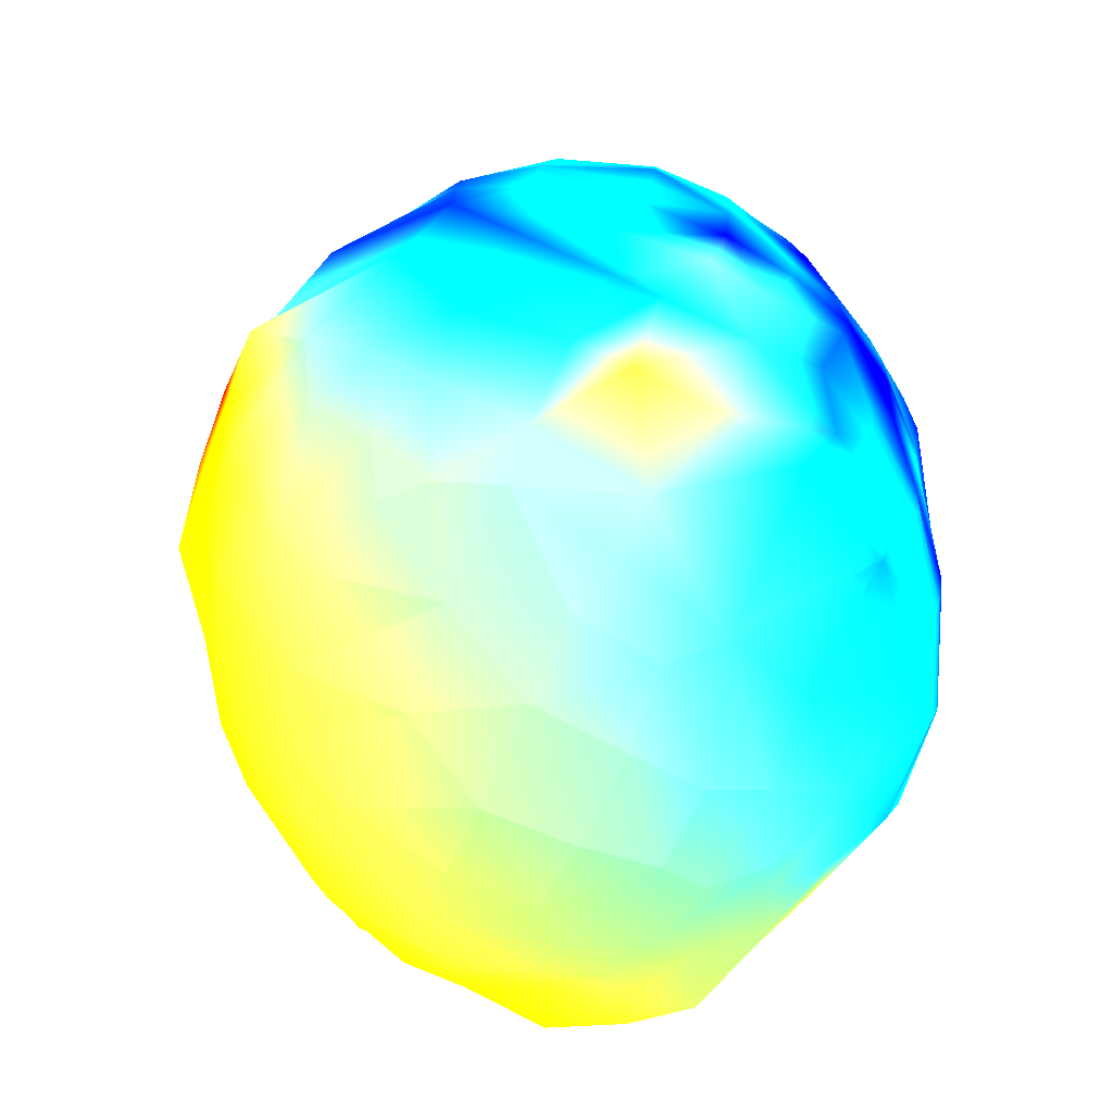
<metadata>
{"format":"obj","ext":"obj","renderer":"f3d","projection":"perspective","resolution":1024,"background":"white","views":[{"elev":-50.8,"azim":-41.9,"up":"+Y"}]}
</metadata>
<code>
v 21.2 55.37 11.65 0 0.125 1
v 24.33 52.95 18.15 0 0.25 1
v 26.74 49.05 26.68 0 0.1875 1
v 26.84 40.52 32.06 0 0.125 1
v 26.18 32.95 35.04 0 0.3125 1
v 25.07 25.17 36.79 0 0.0625 1
v 22.84 18.74 37.87 0 0.375 1
v 20.57 12.3 39.36 0 0.8125 1
v 18.04 6.4 40.54 0 0.1875 1
v 16.7 0.52 41.55 0 0.5 1
v 12.14 -3.63 42.67 0 1 1
v 9.99 -11.36 41.94 0 0.5 1
v 19.3 45.06 32.87 0 0.25 1
v 19.63 39.41 35.52 0 0.25 1
v 18.6 32.74 37.74 0 0.375 1
v 17.56 26.13 39.59 0 0.4375 1
v 15.76 19.72 41.11 0 0 0.5625
v 14.6 12.18 41.92 0 0 0.9375
v 9.83 8.09 43.17 0 0.5 1
v 9.08 2.16 43.72 0 0.625 1
v 9.5 26.51 41.35 0 0.1875 1
v 8.82 19.71 43.09 0 0 0.625
v 5.87 14.09 44.39 0 0.25 1
v 2.32 5.49 44.42 0 0.3125 1
v 4.16 -1.24 43.59 0 0.375 1
v 1.12 -7.06 42.41 0 0.875 1
v 19.38 55.92 17.38 0 0.3125 1
v 16.55 54.07 26.27 0 0 1
v 13.39 47.71 33.04 0 0 0.6875
v 9.37 41.96 36.65 0 0.0625 1
v 8.58 34.52 39.49 0 0 0.875
v 5.67 30.67 40.82 0 0 0.75
v 2.4 23.63 42.68 0 0.5625 1
v 0.52 18.01 44.08 0 0.375 1
v -2.87 11.38 44.06 0.1875 1 0.8125
v -4.45 4.75 42.86 0.125 1 0.875
v -5.55 -3.44 40.07 0.5625 1 0.4375
v 10.77 56.24 22.3 0 0.6875 1
v 5.86 53.09 27.96 0 0.9375 1
v 2.08 48.92 31.64 0.3125 1 0.6875
v 2.44 41.94 36.06 0 0.9375 1
v -0.47 37.28 38.1 0 0.75 1
v -2.33 31.11 40.28 0 0.6875 1
v -4.34 26.16 41.48 0 0.375 1
v -6.45 18.51 42.95 0 0 1
v -8.58 12.79 42.74 0.3125 1 0.6875
v -11.62 7.56 39.58 0 0.5 1
v -12.36 -0.29 36.81 0.8125 1 0.1875
v -3.79 45.4 32 0 0.625 1
v -6.94 38.97 35.31 0 0.75 1
v -8.91 33.98 37.12 0 0.3125 1
v -11.27 27.84 38.51 0 0.5625 1
v -13.39 22.03 38.67 0 0.625 1
v -15.03 16.23 38.03 0 0.9375 1
v -14.27 10.06 37.57 0 0.4375 1
v 13.87 55.97 8.84 0 0.9375 1
v 9.32 56.67 13.3 0 0.5625 1
v 4.09 55.79 17.53 0.0625 1 0.9375
v -1.05 53.47 22.22 0 0.5 1
v -5.96 48.87 26.31 0 0.8125 1
v -11.06 44.23 27.86 0 0.6875 1
v -14.51 38.56 30.01 0 0.875 1
v -17.88 31.73 31.41 0 0.5 1
v -20.44 24.12 32.69 0 0.6875 1
v 2.13 54.42 11.84 0 0.5 1
v -4.31 52.04 15.54 0 1 1
v -9.39 48.67 16.98 0 0.6875 1
v -13.86 45.15 20.06 0 0.5 1
v -17.73 39.61 23.19 0 0.3125 1
v -21.04 35.05 23.76 0 0.1875 1
v -22.93 29.19 25.81 0 0.25 1
v -24.86 22.34 27.65 0 0.125 1
v 12.79 52.34 3.07 0 0.8125 1
v 6.51 52.62 5.22 0 1 1
v 0.02 51.87 7.21 0 0.5 1
v -5.52 49.43 8.71 0.3125 1 0.6875
v -11.29 46.33 10.46 0 0.4375 1
v -16.29 42.56 12.23 0 0.0625 1
v -19.97 38.23 13.03 0 0.0625 1
v -23.98 33.25 14.59 0.1875 1 0.8125
v -27.73 27.2 14.1 0 0.125 1
v -1.24 48 2.63 0 0.625 1
v -8.07 45.13 2.41 0 0.125 1
v -12.98 42.85 4.96 0 0.8125 1
v -18.13 38.34 5.75 0 0.625 1
v -22.21 33.48 5.47 0 0.8125 1
v -25.68 28.8 6.82 0.0625 1 0.9375
v -28.59 23.26 7.62 0.25 1 0.75
v 13.24 49.62 -0.82 0 0.625 1
v 7.24 48.45 -0.75 0.1875 1 0.8125
v 1.69 46.11 -1.95 0 0.4375 1
v -4.2 43.43 -2.54 0 0.375 1
v -9.17 40.96 -2.19 0 0.6875 1
v -14.67 37.45 -1.21 0.25 1 0.75
v -19.29 32.27 -2.1 0 0.75 1
v -23.81 26.9 -1.64 1 0.9375 0
v -26.61 21.73 -1.12 1 0.25 0
v -28.26 20.06 0.07 0.9375 0 0
v -9.89 37.4 -5.37 0 1 1
v -14.07 33.48 -6.02 0.125 1 0.875
v -16.88 28.51 -7.82 0 0.625 1
v -20.19 23.08 -8.02 1 0.9375 0
v -24.13 18.18 -7.72 0.5 0 0
v 5.19 43.89 -5.81 0 0.8125 1
v -0.48 41.6 -6.29 0 0.6875 1
v -4.27 37.28 -8.57 0 1 1
v -7.06 33.08 -10.46 0.0625 1 0.9375
v -11.88 28.43 -11.1 0 0.75 1
v -15.06 24.01 -11.28 0.125 1 0.875
v -17.62 19.07 -11.02 1 0.5625 0
v 15.79 45.63 -5.18 0 0.5625 1
v 11.58 42.83 -7.53 0 0.625 1
v 4.81 38.91 -10.13 0 1 1
v 0.15 35.07 -11.98 0 0.4375 1
v -3.39 30.6 -13.56 0.25 1 0.75
v -6.97 25.37 -15.33 0.4375 1 0.5625
v -9.05 21.51 -16.27 0.3125 1 0.6875
v -11.77 17.85 -15.97 0.5 1 0.5
v 9.17 37.58 -11.66 0 0.6875 1
v 5.3 32.26 -14.29 0.25 1 0.75
v 3.15 27.63 -16.74 0 0.4375 1
v 0.14 23.32 -18.06 0.5625 1 0.4375
v -3.37 18.93 -18.92 0.25 1 0.75
v -6.08 15.13 -19.57 0.125 1 0.875
v 19.08 42.36 -7.57 0 0.625 1
v 18.6 37.65 -11.26 0.0625 1 0.9375
v 14.97 33.1 -15.11 0 0.5 1
v 11.38 29.46 -17.59 0.125 1 0.875
v 8.8 24.95 -19.65 0.5625 1 0.4375
v 5.08 19.38 -21.26 0.5625 1 0.4375
v 3.07 14.31 -22.72 0.8125 1 0.1875
v 0.28 12.25 -23.4 1 0.9375 0
v 19.04 32.14 -15.5 0.5 1 0.5
v 17.15 27.85 -18.71 0.375 1 0.625
v 14.22 23.33 -21.32 0.3125 1 0.6875
v 11.12 16.53 -23.83 0.75 1 0.25
v 7.39 11.38 -24.51 0.875 1 0.125
v 6.88 9.84 -25.18 1 0.75 0
v 23.23 41.97 -6.56 0.625 1 0.375
v 24.52 36.6 -11.22 0 0.9375 1
v 23.75 32.06 -14.69 0.0625 1 0.9375
v 22.86 27.39 -17.45 0.4375 1 0.5625
v 21.05 22.63 -20.72 0.6875 1 0.3125
v 19.73 18.01 -23.06 0.875 1 0.125
v 18.53 13.31 -24.77 0.125 1 0.875
v 16.69 7.55 -26.54 0.9375 1 0.0625
v 15.38 2.01 -27.17 1 0.8125 0
v 27.63 32.18 -12.57 0.375 1 0.625
v 27.57 26.9 -15.87 0.5625 1 0.4375
v 27.09 22.21 -18.68 0.0625 1 0.9375
v 26.74 16.1 -21.04 0.75 1 0.25
v 25.83 10.16 -22.61 1 0.75 0
v 24.73 3.97 -23.35 1 0.6875 0
v 24.48 -2.52 -22.55 0.6875 0 0
v 28.72 40.82 -4.6 0.375 1 0.625
v 31.23 36.93 -6.2 0.375 1 0.625
v 32.29 31.03 -9.79 0.375 1 0.625
v 31.93 25.03 -13.72 0.375 1 0.625
v 32.32 19.1 -15.75 0.6875 1 0.3125
v 32.09 13.17 -17.16 0.75 1 0.25
v 31.6 7.51 -17.47 0 0.75 1
v 29.86 1.05 -18.16 0.75 1 0.25
v 28.99 -3.42 -18.23 0.5 1 0.5
v 27.31 -7.89 -18.4 1 0.625 0
v 34.66 33.67 -4.95 0 1 1
v 35.55 26.48 -7.9 0 0.9375 1
v 35.73 21.23 -10.95 0.5 1 0.5
v 36.23 14.07 -11.92 0.1875 1 0.8125
v 35.41 7.18 -12.47 0.3125 1 0.6875
v 33.48 0.51 -13.29 0.125 1 0.875
v 31.9 -5.41 -12.79 0.25 1 0.75
v 30.06 -12.12 -11.82 1 0.8125 0
v 31.52 43.03 0.63 0 0.375 1
v 34.68 38.15 -1.39 0.3125 1 0.6875
v 37.49 32.78 -1.08 0 1 1
v 38.77 25.96 -1.38 0 0.8125 1
v 38.78 21.34 -3.68 0 0.875 1
v 38.05 15.92 -7.61 0.125 1 0.875
v 38.26 9.08 -7.85 0 0.75 1
v 37.47 3.04 -7.07 0.625 1 0.375
v 36.15 -2.76 -6.17 0.5 1 0.5
v 34.1 -8.45 -4.83 0.75 1 0.25
v 31.59 -14.4 -3.94 0.5625 1 0.4375
v 40.05 13.72 -2.16 0 0.9375 1
v 40.27 7.85 -0.43 0 1 1
v 39.1 1.53 -1.15 0 0.875 1
v 37.82 -3.17 1.23 0.5625 1 0.4375
v 35.13 -8.54 1.95 0.1875 1 0.8125
v 31.68 -14.75 5.05 0.6875 1 0.3125
v 37.5 35.68 4.02 0.4375 1 0.5625
v 39.36 29.48 5.99 0 0.625 1
v 39.94 23.93 3.58 0.125 1 0.875
v 40.5 17.93 3.52 0 0.9375 1
v 41.01 12.85 5.32 0 0.5625 1
v 40.76 6.48 5.19 0 0.625 1
v 39.24 -0.43 6.48 0 0.9375 1
v 36.88 -5.95 7.81 0.0625 1 0.9375
v 34.15 -9.88 9.88 0.5625 1 0.4375
v 30.93 -14.18 13.66 0.75 1 0.25
v 40.06 23.11 10.07 0 0.9375 1
v 40.54 16.53 10.08 0 0.625 1
v 40.85 9.16 11.83 0 0.5 1
v 39.99 3.62 12.26 0 0.8125 1
v 37.97 -2.53 14.19 0 0.9375 1
v 35.74 -6.69 14.79 0.0625 1 0.9375
v 31.49 46.61 5.21 0.1875 1 0.8125
v 34.53 44.31 7.68 0 0 0.875
v 37.13 39.39 9.65 0 1 1
v 39.01 33.34 11.52 0 0.1875 1
v 39.14 26.43 13.8 0 0 1
v 39.26 20.69 15.83 0 0.25 1
v 39.25 15.07 16.79 0 0.375 1
v 38.87 9.35 18.2 0 0.625 1
v 37.92 3.37 20.06 0 0.5 1
v 36.3 -1.66 21.82 0 0.8125 1
v 33.23 -8.46 22.05 0.0625 1 0.9375
v 30.87 -12.21 22.07 0 0.625 1
v 36.65 41.67 15.71 0 0.5625 1
v 37.95 35.02 18.63 0 0.4375 1
v 37.03 27.76 22.13 0 0.5625 1
v 37.47 22.02 21.55 0 0.5 1
v 35.91 14.7 23.71 0 0.9375 1
v 34.79 9.12 24.57 0 0.3125 1
v 34.66 2.83 25.31 0 1 1
v 31.59 -1.57 28.81 0 0.75 1
v 30.4 -4.64 29.95 0 0.5 1
v 27.14 -9.47 31.64 0 0.8125 1
v 34.34 19.04 26.77 0 0.5625 1
v 31.13 10.5 30.64 0 0.125 1
v 30.47 4.21 30.96 0 0.3125 1
v 26.85 51.62 9.24 0 0.4375 1
v 30.32 50.37 13.69 0 0.1875 1
v 33.84 46.03 19.39 0 0.25 1
v 34.36 40.04 25.03 0 0.25 1
v 32.34 31.42 29.55 0 0 0.875
v 32.28 27.23 30.43 0 0.1875 1
v 30.41 20.2 32.29 0 0.4375 1
v 29.15 15.3 33.42 0 0.1875 1
v 27.16 8.02 34.68 0 0.25 1
v 25.49 3.54 36.28 0 0 0.75
v 23.77 -1.58 36.78 0 0.5625 1
v 21.04 -7.42 37.49 0 0.875 1
v 19.79 49.62 -0.38 0 0.3125 1
v 25.33 49.41 2.35 0 0.625 1
v 23.2 47.17 -1.35 0 0.5 1
v 20.86 51.75 3.27 0 0 1
v 22.31 50.29 1.41 0 0.1875 1
v -30.69 19.4 7.07 0.75 1 0.25
v -22.28 13.52 -9.81 1 0.375 0
v -16.51 11.9 -13.73 1 0.8125 0
v -10.34 9.05 -18.71 0.9375 1 0.0625
v -10.01 13.69 -18.32 0.625 1 0.375
v 24.77 -11.28 -15.05 1 0.8125 0
v 28.88 -16.48 -8.83 0.875 1 0.125
v 17.31 -6.32 -21.56 1 0.625 0
v 9.61 1.75 -28.52 1 0.8125 0
v 4.51 1.06 -26.51 1 0.875 0
v 0.15 6.63 -24.76 1 0.9375 0
v -3.9 10.54 -23.14 0.8125 1 0.1875
v -16.05 3.56 33.37 0.0625 1 0.9375
v -23.46 7.54 27.5 0 1 1
v -20.31 8.89 32.46 0 0.8125 1
v -26.97 17.37 23.14 0 0.75 1
v -29.41 11.37 14.19 0.4375 1 0.5625
v 21.21 -12.89 34.91 0 0.875 1
v 28.48 -15.53 17.64 0.1875 1 0.8125
v 22.61 -17.01 25.34 0.125 1 0.875
v -29.35 13.89 2.64 1 0.875 0
v 28.23 -18.09 10.76 0.5625 1 0.4375
v -26.53 15.24 -5.37 1 0.3125 0
v 30.13 -18.7 -1.34 0.6875 1 0.3125
v 24.13 -19.61 3.9 0.625 1 0.375
v 24.37 -19.35 13.29 0.4375 1 0.5625
v -25.41 7.25 -8.5 1 0.8125 0
v -18.71 3.83 -12.9 1 0.875 0
v -20.89 8.49 -11.18 1 0.75 0
v 19.14 -17.99 -8.51 0.875 1 0.125
v 23.46 -19.77 -5.26 0.8125 1 0.1875
v -13.07 2.61 -17.47 1 1 0
v -8.1 -2.86 -19.39 1 1 0
v 22.86 -17.52 -13.35 1 1 0
v 10.69 -7.64 -22.42 1 0.875 0
v 16.61 -13.23 -17.81 1 0.9375 0
v 11.3 -3.13 -26.94 1 0.8125 0
v 2.62 -4.71 -23.28 1 0.9375 0
v -3.61 2.69 -23.01 1 1 0
v -6.75 -8.32 32.64 0.4375 1 0.5625
v -16.48 -3.67 28.54 0.4375 1 0.5625
v 11.99 -16.73 30.57 0.0625 1 0.9375
v 3.88 -16.04 30.36 0.1875 1 0.8125
v -24.4 -1.71 17.93 0.5 1 0.5
v -22.74 1.02 24.44 0.3125 1 0.6875
v -27.89 3.95 13.57 0.5 1 0.5
v -26.92 5.62 20.15 0.3125 1 0.6875
v 14.54 -20.82 23.65 0.25 1 0.75
v -27.42 1.86 5.94 0.75 1 0.25
v 20.58 -21.22 17.64 0.3125 1 0.6875
v 16.9 -23.25 13.6 0.4375 1 0.5625
v -23.94 -0.63 -3.26 0.875 1 0.125
v -26.06 4.8 -3.57 1 1 0
v -28.87 6.85 3.29 0.875 1 0.125
v 18.2 -23 5.48 0.5625 1 0.4375
v 12.16 -23.78 1.42 0.625 1 0.375
v -14.87 -8.59 -9.8 0.875 1 0.125
v -19.31 -2.11 -9.77 0.9375 1 0.0625
v 19.01 -21.71 -1.3 0.6875 1 0.3125
v 13.49 -21.3 -5.6 0.75 1 0.25
v 11.34 -18.02 -12.56 0.875 1 0.125
v -8.24 -13.26 -10.39 0.8125 1 0.1875
v -9.62 -8.31 -15.03 0.9375 1 0.0625
v -14.6 -2.97 -14.83 1 1 0
v 10.7 -13.28 -18.91 1 1 0
v 0.93 -12.41 -17.77 0.9375 1 0.0625
v -6.03 -12.71 28.53 0.375 1 0.625
v -7.61 -15.98 23.87 0.4375 1 0.5625
v -20.03 -6.88 21.06 0.5 1 0.5
v -15.87 -8.16 25.63 0.4375 1 0.5625
v 0.27 -18.22 26.28 0.3125 1 0.6875
v 2.36 -21.99 19.75 0.4375 1 0.5625
v -5.89 -20.02 17.13 0.5 1 0.5
v -14.2 -13.12 16.09 0.5 1 0.5
v -21.21 -9.24 9.31 0.625 1 0.375
v -22 -6.64 16.3 0.5 1 0.5
v 9.49 -22.55 21.3 0.3125 1 0.6875
v 11.5 -24.49 13.82 0.4375 1 0.5625
v 4.95 -24.35 11 0.5 1 0.5
v -2.86 -22.62 7.51 0.5625 1 0.4375
v -11.1 -17.49 7.9 0.625 1 0.375
v -18.33 -11.42 0.9 0.75 1 0.25
v -22.67 -5.55 -0.71 0.8125 1 0.1875
v -25.18 -3.72 6.27 0.6875 1 0.3125
v 7.08 -24.39 3.44 0.625 1 0.375
v -0.07 -22.38 -0.16 0.6875 1 0.3125
v -8.37 -17.71 -3.73 0.75 1 0.25
v -14.54 -12.24 -5.73 0.8125 1 0.1875
v 2.4 -20.99 -6.53 0.75 1 0.25
v 6.7 -19.2 -11.09 0.8125 1 0.1875
f 3 28 2
f 233 3 2
f 28 27 2
f 27 231 2
f 232 233 2
f 4 13 3
f 234 4 3
f 13 28 3
f 233 234 3
f 5 14 4
f 235 5 4
f 14 13 4
f 234 235 4
f 6 15 5
f 236 6 5
f 15 14 5
f 235 236 5
f 7 16 6
f 238 7 6
f 16 15 6
f 236 237 6
f 237 238 6
f 8 17 7
f 239 8 7
f 17 16 7
f 238 239 7
f 9 18 8
f 240 9 8
f 18 17 8
f 239 240 8
f 10 19 9
f 241 10 9
f 19 18 9
f 240 241 9
f 11 20 10
f 242 11 10
f 20 19 10
f 241 242 10
f 12 26 11
f 242 12 11
f 25 20 11
f 26 25 11
f 14 29 13
f 29 28 13
f 15 30 14
f 30 29 14
f 16 21 15
f 21 31 15
f 31 30 15
f 17 21 16
f 18 22 17
f 22 21 17
f 19 23 18
f 23 22 18
f 20 24 19
f 24 23 19
f 25 24 20
f 22 33 21
f 32 31 21
f 33 32 21
f 23 34 22
f 34 33 22
f 24 35 23
f 35 34 23
f 25 36 24
f 36 35 24
f 26 37 25
f 37 36 25
f 28 38 27
f 38 57 27
f 57 56 27
f 29 39 28
f 39 38 28
f 30 40 29
f 40 39 29
f 31 41 30
f 41 40 30
f 32 42 31
f 42 41 31
f 33 43 32
f 43 42 32
f 34 44 33
f 44 43 33
f 35 45 34
f 45 44 34
f 36 46 35
f 46 45 35
f 37 48 36
f 47 46 36
f 48 47 36
f 39 58 38
f 58 57 38
f 40 59 39
f 59 58 39
f 41 49 40
f 49 60 40
f 60 59 40
f 42 49 41
f 43 50 42
f 50 49 42
f 44 51 43
f 51 50 43
f 45 53 44
f 52 51 44
f 53 52 44
f 46 54 45
f 54 53 45
f 47 55 46
f 55 54 46
f 50 61 49
f 61 60 49
f 51 62 50
f 62 61 50
f 52 63 51
f 63 62 51
f 53 63 52
f 54 64 53
f 64 63 53
f 72 64 54
f 57 65 56
f 65 74 56
f 74 73 56
f 58 65 57
f 59 66 58
f 66 65 58
f 60 67 59
f 67 66 59
f 61 68 60
f 68 67 60
f 62 69 61
f 69 68 61
f 63 70 62
f 70 69 62
f 64 71 63
f 71 70 63
f 72 71 64
f 66 76 65
f 75 74 65
f 76 75 65
f 67 76 66
f 68 77 67
f 77 76 67
f 69 78 68
f 78 77 68
f 70 79 69
f 79 78 69
f 71 80 70
f 80 79 70
f 72 81 71
f 81 80 71
f 74 90 73
f 90 89 73
f 75 90 74
f 76 82 75
f 82 90 75
f 77 83 76
f 83 82 76
f 78 84 77
f 84 83 77
f 79 85 78
f 85 84 78
f 80 86 79
f 86 85 79
f 81 87 80
f 87 86 80
f 88 87 81
f 83 92 82
f 91 90 82
f 92 91 82
f 84 93 83
f 93 92 83
f 85 94 84
f 94 93 84
f 86 95 85
f 95 94 85
f 87 96 86
f 96 95 86
f 88 97 87
f 97 96 87
f 98 97 88
f 90 104 89
f 104 111 89
f 91 104 90
f 92 105 91
f 105 104 91
f 93 106 92
f 106 105 92
f 94 99 93
f 99 106 93
f 95 100 94
f 100 99 94
f 96 101 95
f 101 100 95
f 97 102 96
f 102 101 96
f 98 103 97
f 103 102 97
f 100 107 99
f 107 106 99
f 101 108 100
f 108 107 100
f 102 109 101
f 109 108 101
f 103 110 102
f 110 109 102
f 105 113 104
f 112 111 104
f 113 112 104
f 106 114 105
f 114 113 105
f 107 115 106
f 115 114 106
f 108 116 107
f 116 115 107
f 109 117 108
f 117 116 108
f 110 118 109
f 118 117 109
f 112 126 111
f 126 125 111
f 113 119 112
f 119 126 112
f 114 119 113
f 115 121 114
f 120 119 114
f 121 120 114
f 116 122 115
f 122 121 115
f 117 123 116
f 123 122 116
f 118 124 117
f 124 123 117
f 120 128 119
f 127 126 119
f 128 127 119
f 121 129 120
f 129 128 120
f 122 129 121
f 123 130 122
f 130 129 122
f 124 132 123
f 131 130 123
f 132 131 123
f 126 140 125
f 140 139 125
f 127 133 126
f 133 141 126
f 141 140 126
f 128 134 127
f 134 133 127
f 129 135 128
f 135 134 128
f 130 135 129
f 131 136 130
f 136 135 130
f 132 137 131
f 137 136 131
f 138 137 132
f 134 142 133
f 142 141 133
f 135 143 134
f 143 142 134
f 136 144 135
f 144 143 135
f 137 145 136
f 145 144 136
f 138 146 137
f 146 145 137
f 147 146 138
f 140 155 139
f 141 148 140
f 148 156 140
f 156 155 140
f 142 149 141
f 149 148 141
f 143 150 142
f 150 149 142
f 144 151 143
f 151 150 143
f 145 152 144
f 152 151 144
f 146 153 145
f 153 152 145
f 147 153 146
f 154 153 147
f 149 158 148
f 157 156 148
f 158 157 148
f 150 159 149
f 159 158 149
f 151 160 150
f 160 159 150
f 152 161 151
f 161 160 151
f 153 162 152
f 162 161 152
f 154 163 153
f 163 162 153
f 164 163 154
f 156 165 155
f 165 173 155
f 157 165 156
f 158 166 157
f 166 165 157
f 159 167 158
f 167 166 158
f 160 168 159
f 168 167 159
f 161 169 160
f 169 168 160
f 162 170 161
f 170 169 161
f 163 171 162
f 171 170 162
f 164 171 163
f 172 171 164
f 166 175 165
f 174 173 165
f 175 174 165
f 167 177 166
f 176 175 166
f 177 176 166
f 168 178 167
f 178 177 167
f 169 179 168
f 179 178 168
f 171 181 170
f 172 182 171
f 182 181 171
f 183 182 172
f 174 207 173
f 207 206 173
f 175 190 174
f 190 207 174
f 176 190 175
f 177 192 176
f 191 190 176
f 192 191 176
f 178 184 177
f 184 193 177
f 193 192 177
f 179 184 178
f 185 184 179
f 186 185 179
f 182 187 181
f 187 186 181
f 183 188 182
f 188 187 182
f 198 188 183
f 189 198 183
f 185 195 184
f 194 193 184
f 195 194 184
f 186 195 185
f 187 196 186
f 196 195 186
f 188 197 187
f 197 196 187
f 198 197 188
f 199 198 189
f 191 209 190
f 208 207 190
f 209 208 190
f 192 200 191
f 200 210 191
f 210 209 191
f 193 201 192
f 201 200 192
f 194 201 193
f 195 202 194
f 202 201 194
f 196 203 195
f 203 202 195
f 197 204 196
f 204 203 196
f 198 205 197
f 205 204 197
f 199 205 198
f 216 205 199
f 217 216 199
f 201 211 200
f 211 210 200
f 202 212 201
f 212 211 201
f 203 213 202
f 213 212 202
f 204 214 203
f 214 213 203
f 205 215 204
f 215 214 204
f 216 215 205
f 207 231 206
f 208 232 207
f 232 231 207
f 209 218 208
f 218 232 208
f 210 219 209
f 219 218 209
f 211 220 210
f 220 219 210
f 212 221 211
f 221 220 211
f 213 222 212
f 222 221 212
f 214 223 213
f 223 222 213
f 215 224 214
f 224 223 214
f 216 225 215
f 225 224 215
f 217 226 216
f 226 225 216
f 227 226 217
f 219 234 218
f 233 232 218
f 234 233 218
f 220 235 219
f 235 234 219
f 221 236 220
f 236 235 220
f 222 228 221
f 228 236 221
f 223 229 222
f 229 228 222
f 224 229 223
f 225 230 224
f 230 229 224
f 226 240 225
f 240 230 225
f 227 241 226
f 241 240 226
f 242 241 227
f 229 237 228
f 237 236 228
f 230 239 229
f 238 237 229
f 239 238 229
f 240 239 230
f 232 2 231
f 181 186 180
f 180 170 181
f 180 169 170
f 179 169 180
f 180 186 179
f 81 72 88
f 55 72 54
f 1 27 56
f 231 27 1
f 246 231 1
f 206 231 246
f 1 56 246
f 246 56 73
f 89 246 73
f 247 246 243
f 244 246 247
f 244 206 246
f 173 206 244
f 173 244 155
f 155 245 139
f 155 244 245
f 244 247 245
f 139 245 125
f 125 245 111
f 243 89 111
f 245 243 111
f 245 247 243
f 246 89 243
f 172 164 253
f 254 172 253
f 183 172 254
f 254 271 183
f 271 189 183
f 271 269 189
f 199 189 269
f 266 199 269
f 266 217 199
f 242 227 265
f 266 269 273
f 267 266 273
f 289 267 295
f 267 273 297
f 295 267 297
f 260 47 48
f 260 55 47
f 262 72 55
f 262 55 260
f 262 263 72
f 88 72 263
f 98 88 248
f 268 98 248
f 270 98 268
f 103 98 270
f 249 103 270
f 110 103 249
f 249 250 110
f 118 110 250
f 252 124 118
f 252 259 124
f 132 124 259
f 132 259 258
f 258 138 132
f 256 138 258
f 256 147 138
f 256 258 257
f 252 118 250
f 251 252 250
f 251 259 252
f 258 259 251
f 264 248 263
f 88 263 248
f 268 248 264
f 263 262 261
f 264 263 261
f 294 261 292
f 264 261 294
f 264 294 293
f 261 262 260
f 261 260 292
f 292 260 288
f 293 294 291
f 301 264 293
f 301 268 264
f 300 268 301
f 274 268 300
f 270 268 274
f 276 270 274
f 276 249 270
f 250 249 276
f 275 276 274
f 275 279 276
f 250 276 279
f 251 250 279
f 286 258 251
f 286 251 279
f 257 258 286
f 291 294 292
f 288 260 48
f 288 48 287
f 48 37 287
f 296 301 293
f 300 301 296
f 305 274 300
f 305 275 274
f 311 275 305
f 311 279 275
f 286 279 280
f 280 279 311
f 305 300 299
f 300 296 299
f 296 293 331
f 331 299 296
f 331 330 299
f 293 291 331
f 331 291 323
f 322 331 323
f 322 329 331
f 329 330 331
f 335 330 329
f 335 304 330
f 305 299 330
f 330 304 305
f 311 305 304
f 304 310 311
f 280 311 310
f 291 292 316
f 316 323 291
f 292 288 316
f 317 316 288
f 317 288 287
f 284 256 257
f 284 147 256
f 255 147 284
f 255 154 147
f 164 154 255
f 253 164 255
f 285 257 286
f 284 257 285
f 282 255 284
f 282 284 285
f 253 255 283
f 283 281 253
f 255 282 283
f 254 253 281
f 281 278 254
f 271 254 278
f 272 269 271
f 271 278 272
f 273 269 272
f 297 273 302
f 273 272 302
f 272 278 306
f 306 302 272
f 278 277 306
f 281 277 278
f 281 283 277
f 283 282 312
f 312 282 285
f 285 286 280
f 280 313 285
f 312 285 313
f 283 312 308
f 308 277 283
f 307 277 308
f 307 306 277
f 303 306 307
f 303 302 306
f 298 297 302
f 298 295 297
f 325 302 303
f 325 298 302
f 325 303 332
f 332 336 333
f 332 303 336
f 303 307 336
f 307 337 336
f 307 308 337
f 308 313 337
f 312 313 308
f 313 280 310
f 310 309 313
f 309 336 313
f 337 313 336
f 309 304 335
f 309 310 304
f 334 336 309
f 333 336 334
f 334 309 335
f 328 335 329
f 328 334 335
f 327 334 328
f 327 333 334
f 332 333 327
f 326 332 327
f 326 325 332
f 217 266 267
f 227 217 267
f 265 227 267
f 12 242 265
f 12 265 289
f 289 265 267
f 290 12 289
f 290 26 12
f 287 26 290
f 287 37 26
f 314 290 318
f 287 290 314
f 317 287 314
f 290 289 295
f 324 295 298
f 324 290 295
f 318 290 324
f 324 298 325
f 325 319 324
f 326 319 325
f 318 324 319
f 314 318 315
f 315 317 314
f 321 317 315
f 321 316 317
f 323 316 321
f 322 323 321
f 329 322 321
f 329 321 328
f 328 320 327
f 321 320 328
f 315 320 321
f 318 319 320
f 320 315 318
f 326 327 319
f 320 319 327

</code>
